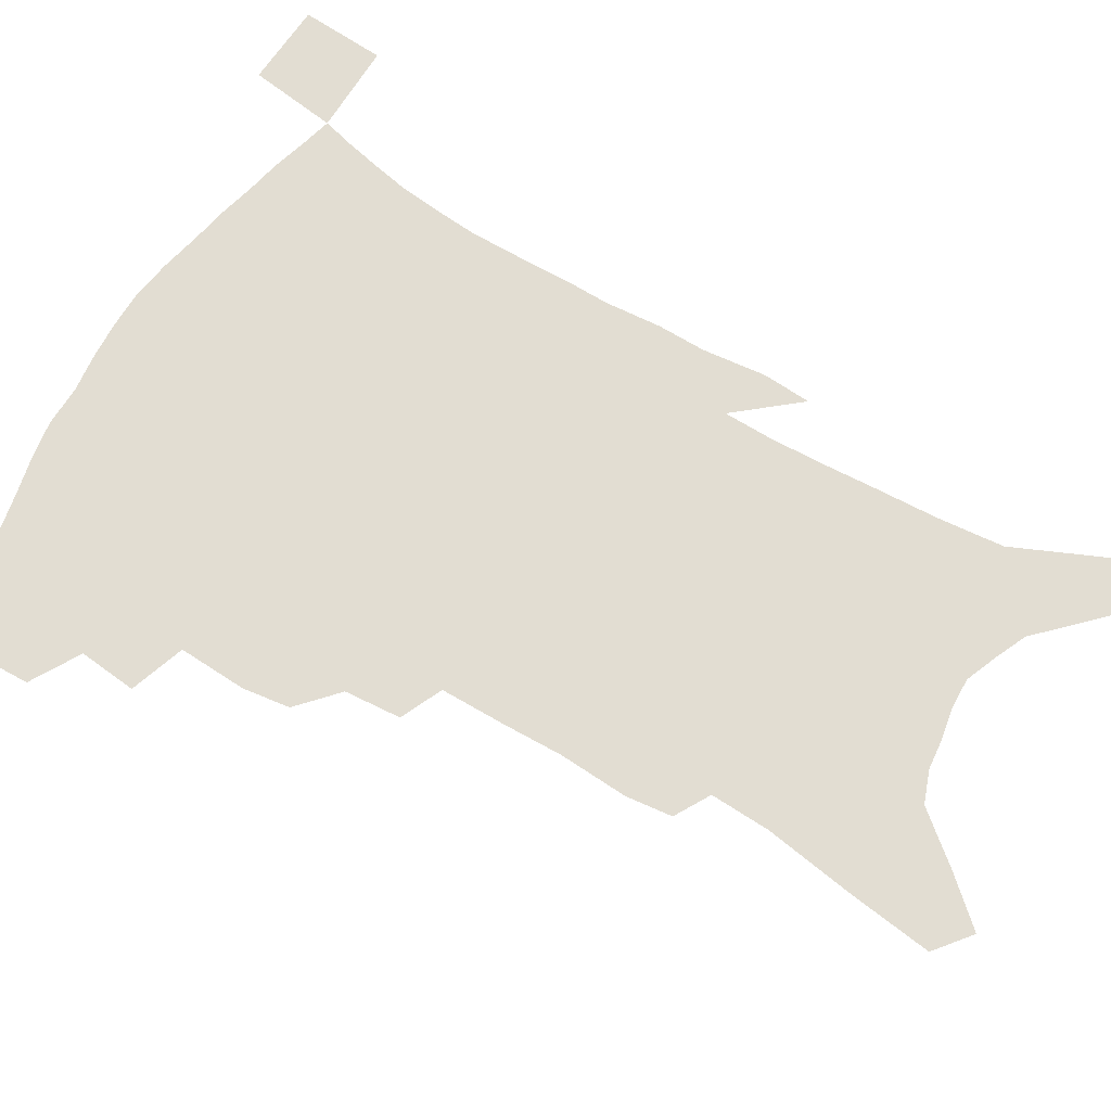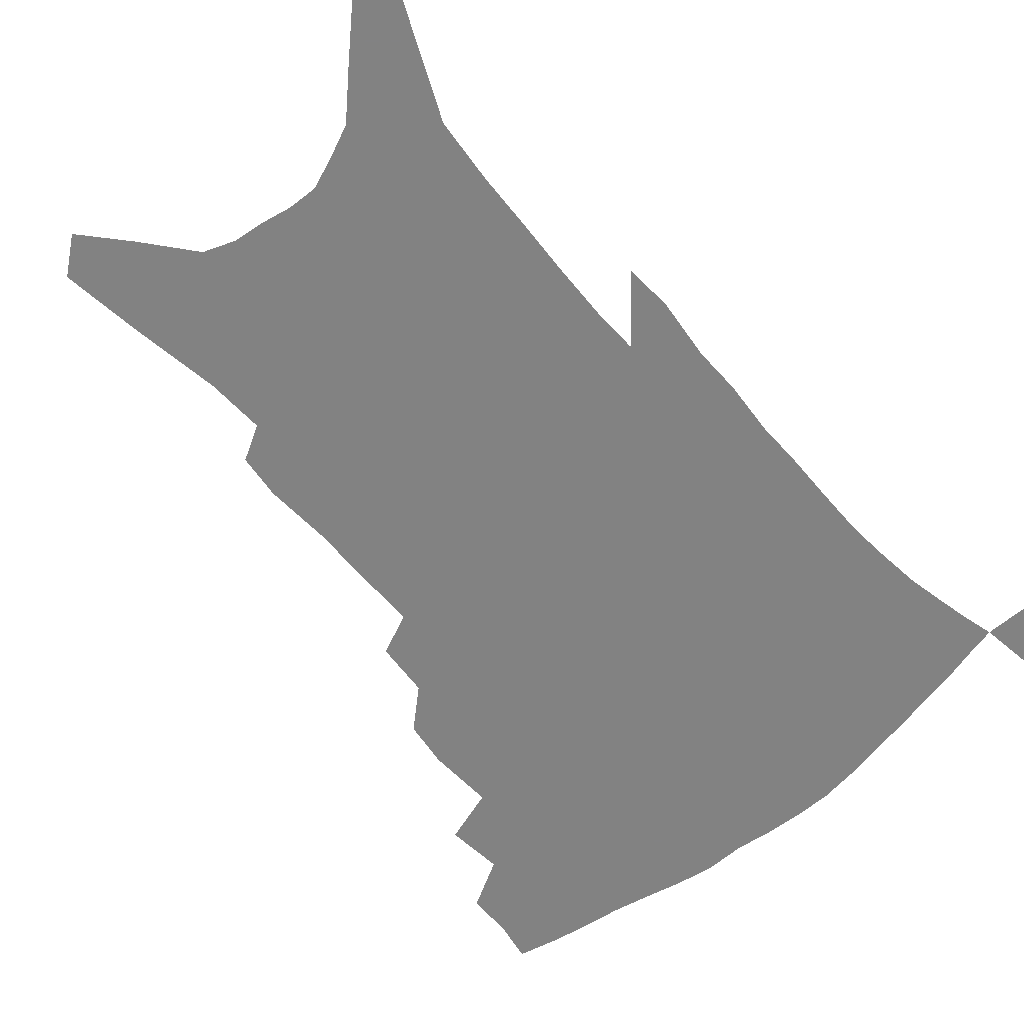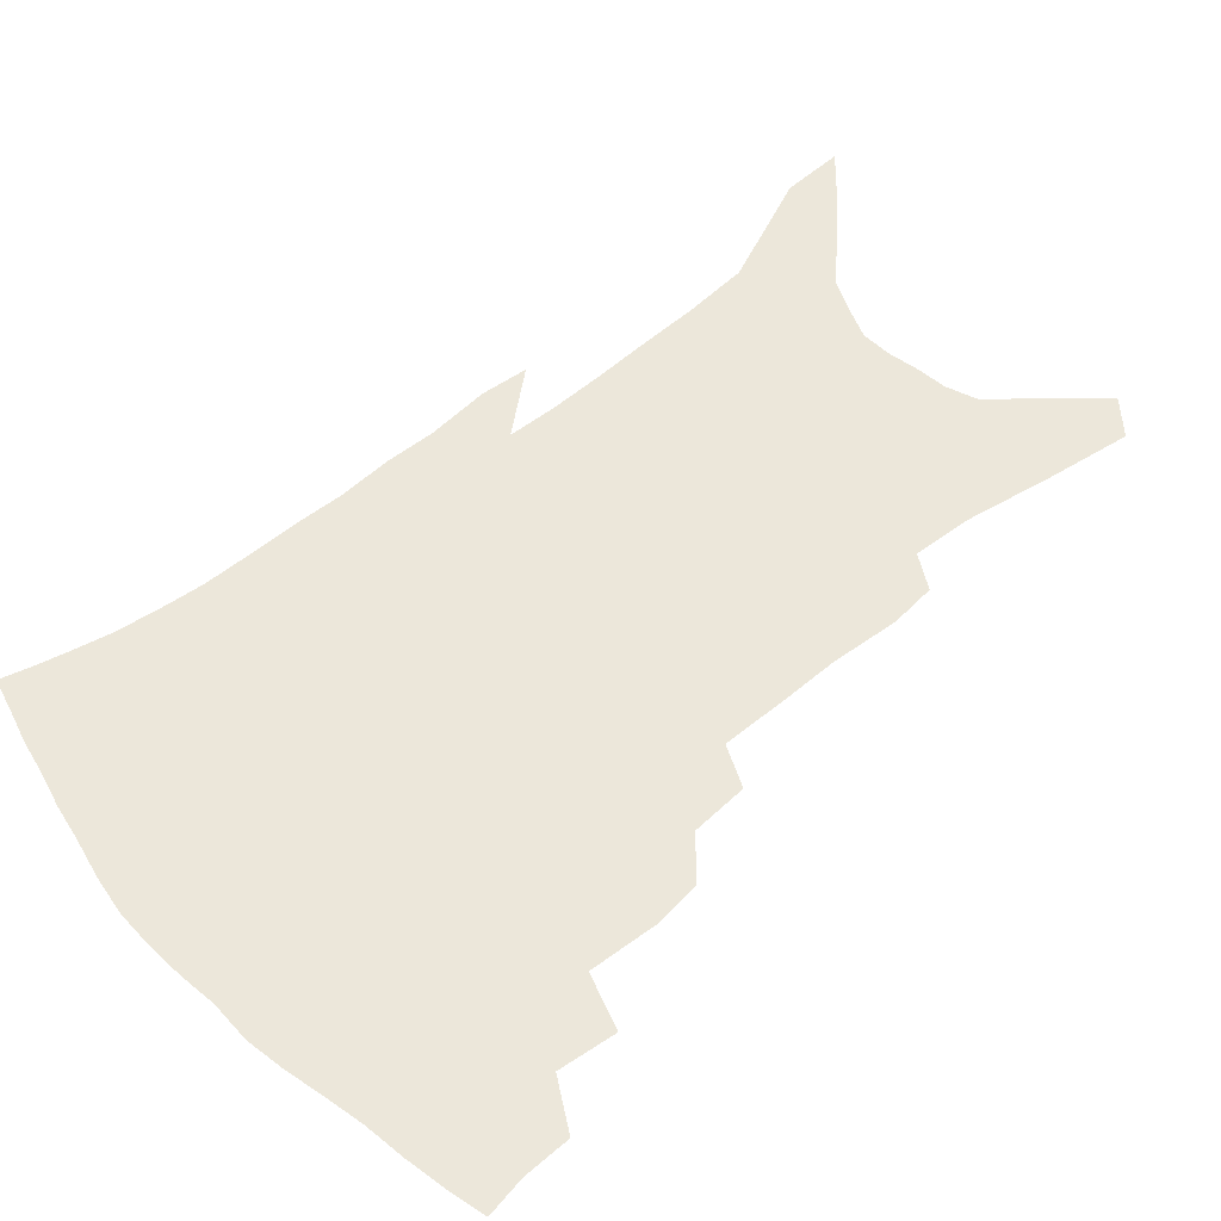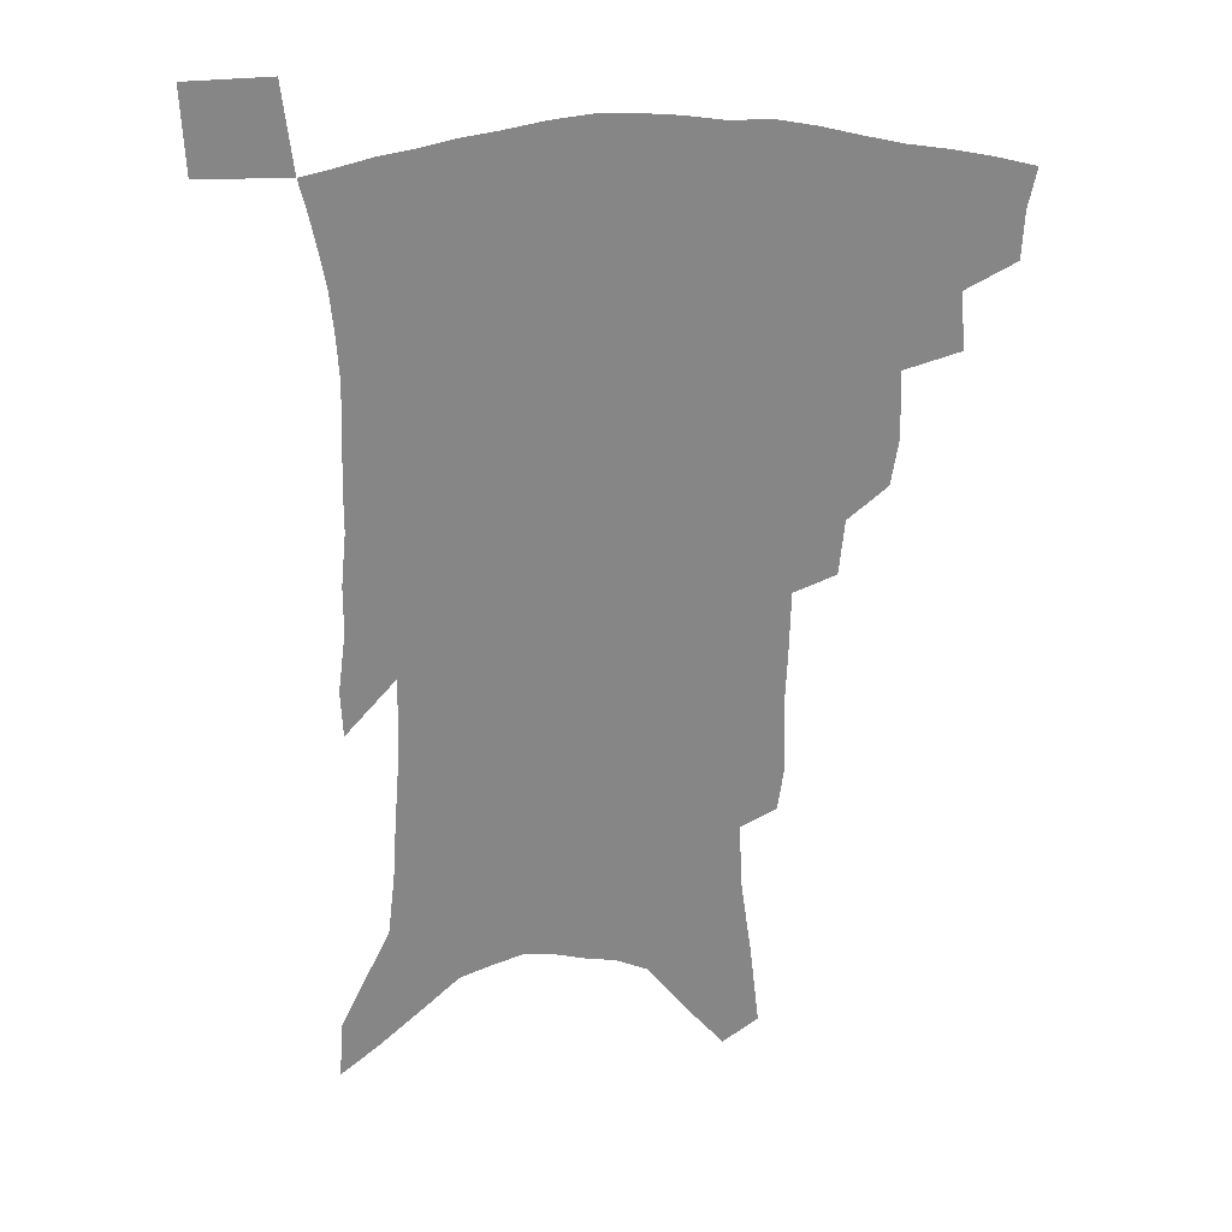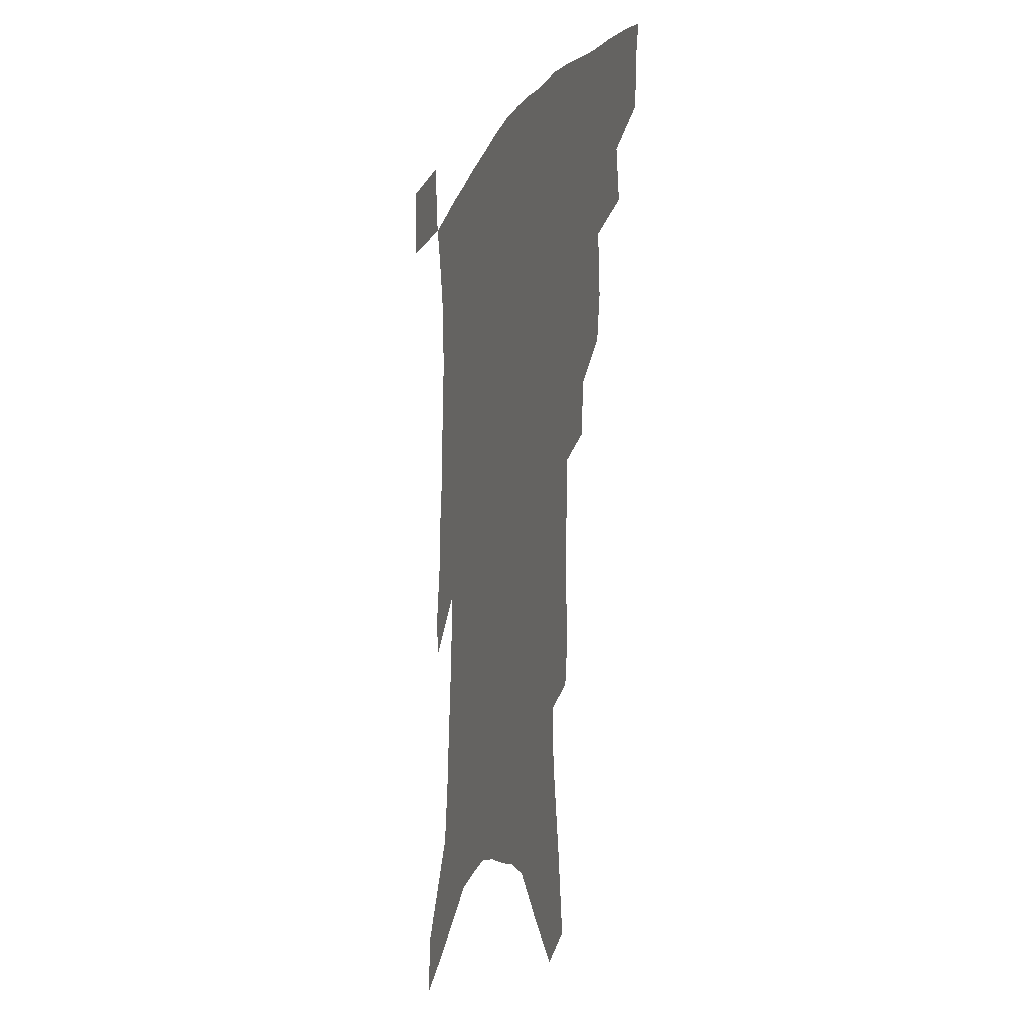
<metadata>
{"format":"obj","ext":"obj","renderer":"f3d","projection":"perspective","resolution":1024,"background":"white","views":[{"elev":68.2,"azim":-58.3,"up":"+Z"},{"elev":-60.7,"azim":41.7,"up":"+Z"},{"elev":51.8,"azim":-130.4,"up":"+Z"},{"elev":28.2,"azim":176.1,"up":"+Y"},{"elev":-13.6,"azim":-110.5,"up":"+Y"}]}
</metadata>
<code>
v 453.7 390.1 0
v 452.9 406.5 0
v 450.1 420.3 0
v 469.4 360.6 0
v 471 380.6 0
v 468.7 395.1 0
v 466.3 409.2 0
v 463.3 423.5 0
v 490.4 314.8 0
v 487.9 331 0
v 488.6 354.6 0
v 487 370.5 0
v 485.4 385.2 0
v 482.5 398.5 0
v 479.7 412.1 0
v 476.8 426.1 0
v 505.9 283.3 0
v 504 302.9 0
v 503.4 323.9 0
v 502.4 341.8 0
v 502.3 361.1 0
v 500.6 375.1 0
v 498.5 388.2 0
v 496 401.2 0
v 493.5 414.5 0
v 491 428.2 0
v 523.2 194 0
v 521.1 209.9 0
v 522 233.8 0
v 521.2 253.8 0
v 520.6 277 0
v 518.4 295.2 0
v 519.1 319.3 0
v 517.6 334.7 0
v 515.8 348.9 0
v 514.8 364.3 0
v 513.3 377.8 0
v 511.3 390.7 0
v 509 403.6 0
v 506.8 416.9 0
v 504.4 431.1 0
v 527.5 105.8 0
v 530.7 134.5 0
v 535.1 166.4 0
v 535.6 187.2 0
v 536.1 211.1 0
v 534.8 229.1 0
v 534.3 249.3 0
v 533.4 268.9 0
v 531.9 286.8 0
v 530.3 303.5 0
v 530.5 324.2 0
v 529.2 338.4 0
v 528.5 353.8 0
v 527.1 366.8 0
v 526 380.2 0
v 523.9 392.8 0
v 522.1 405.7 0
v 520.1 418.9 0
v 517.6 434.3 0
v 540 96.26 0
v 542.7 125.3 0
v 545.3 153.4 0
v 546.8 177.6 0
v 546.8 198.5 0
v 547.7 224.6 0
v 546.6 242.3 0
v 545.1 258.5 0
v 543.5 273.9 0
v 542.7 292.5 0
v 542.4 311.9 0
v 541.7 327.6 0
v 541 342.3 0
v 540.5 356.8 0
v 539.6 369.5 0
v 538.9 382.4 0
v 537 394.7 0
v 535.2 407.7 0
v 533.2 421.7 0
v 530.9 436.7 0
v 553.7 112.2 0
v 556.6 142.4 0
v 558.7 170 0
v 558.1 188 0
v 557.5 206.7 0
v 558 232.5 0
v 556.9 249.1 0
v 556.2 267.4 0
v 554.5 281.1 0
v 553.7 298.5 0
v 553.5 316.3 0
v 553 331.1 0
v 552.7 345.7 0
v 552.2 358.8 0
v 551.8 371.8 0
v 550.8 383.7 0
v 549.8 396 0
v 549 408.5 0
v 547.3 422 0
v 545.2 436.6 0
v 567.5 129.4 0
v 568.9 155.5 0
v 568.7 174.2 0
v 568.2 193 0
v 568.2 216.4 0
v 567.6 234.1 0
v 566.8 253.4 0
v 566 269.8 0
v 565 286.1 0
v 564.6 303.4 0
v 564.3 319.7 0
v 563.7 332 0
v 563.9 347.5 0
v 563.8 361 0
v 563.5 372.9 0
v 562.6 384.6 0
v 562.5 396.9 0
v 561.8 409.4 0
v 560.4 422.7 0
v 558.4 438.4 0
v 578.4 133.7 0
v 579.3 160.2 0
v 579 180.9 0
v 578 195.6 0
v 578 218.9 0
v 577.3 236.8 0
v 576.6 253.7 0
v 575.9 270.8 0
v 575.1 285.8 0
v 574.8 302.9 0
v 574.7 320.4 0
v 575 336.2 0
v 574.7 348.2 0
v 574.9 361.3 0
v 575.2 373.8 0
v 575 385.4 0
v 575.2 397.5 0
v 574.8 409.6 0
v 573.2 423.9 0
v 571.5 439.4 0
v 589.1 135 0
v 589.4 161.9 0
v 588.9 182.2 0
v 588.5 204.3 0
v 587.8 221.5 0
v 587.3 241.9 0
v 586.6 256.9 0
v 586.2 275.9 0
v 585.8 290.8 0
v 585.4 306.1 0
v 585.3 322.8 0
v 585.4 337 0
v 585.8 349.8 0
v 586.2 363.2 0
v 586.4 373.9 0
v 587.4 386.4 0
v 587.3 397.8 0
v 587.2 409.6 0
v 585.9 424.2 0
v 584.7 439.5 0
v 600 137.2 0
v 599.6 161.1 0
v 598.9 182.2 0
v 598.6 200.7 0
v 597.8 219.7 0
v 597.1 239.5 0
v 596.4 258.3 0
v 596.3 272.9 0
v 595.7 292.7 0
v 595.6 306.5 0
v 595.5 322.5 0
v 595.9 334.9 0
v 596.4 349.9 0
v 596.9 362 0
v 598.1 375 0
v 598.8 386.5 0
v 599.2 397.8 0
v 599.2 410.3 0
v 598.8 423.6 0
v 598.3 437.8 0
v 610.7 137.8 0
v 610.3 156.8 0
v 609.1 180.4 0
v 608.5 200.1 0
v 607.5 220.3 0
v 606.8 240 0
v 606.5 255.8 0
v 606.1 273.3 0
v 606 289.4 0
v 605.8 305.7 0
v 605.8 320.9 0
v 606.3 337.3 0
v 606.8 349.2 0
v 607.6 361 0
v 608.7 374.3 0
v 609.8 385.9 0
v 610.9 397.1 0
v 612.3 408.7 0
v 612.6 421.2 0
v 612.4 434.9 0
v 621.9 133.6 0
v 620.8 155 0
v 620.3 173.1 0
v 618.9 195.8 0
v 617.1 221 0
v 616.5 239.2 0
v 616.5 254.3 0
v 615.8 273 0
v 616.6 285.5 0
v 616.2 302.2 0
v 616.4 317.2 0
v 616.1 336 0
v 617 349.1 0
v 618.2 360.2 0
v 619.4 372.5 0
v 620.8 384.2 0
v 622.3 395.9 0
v 624.3 407.4 0
v 625 419.3 0
v 625.4 432.8 0
v 633.2 128.8 0
v 632.3 149 0
v 630.3 173.1 0
v 629.6 191.5 0
v 628.1 213.5 0
v 627.2 232.9 0
v 627.6 247.9 0
v 626.6 267.3 0
v 626.5 283.7 0
v 626.5 299.7 0
v 626.6 315.3 0
v 627.4 329.6 0
v 627.3 345.9 0
v 628.8 357.7 0
v 630 370.5 0
v 631.6 383.6 0
v 633.4 394.3 0
v 635.3 406 0
v 637.1 417.1 0
v 638.2 429.8 0
v 647.5 115 0
v 645 139.4 0
v 642.6 163.5 0
v 641.3 183.7 0
v 638.8 207.9 0
v 638.4 225.5 0
v 638.2 242.6 0
v 637.5 261.2 0
v 637.1 278.9 0
v 637.7 293.6 0
v 637 311.4 0
v 638 325 0
v 638.1 341.2 0
v 639.3 354.5 0
v 640.8 367.1 0
v 642.1 380.9 0
v 644.2 392.7 0
v 646.3 404 0
v 648.4 415.1 0
v 650.1 427.6 0
v 662.1 101.2 0
v 659.2 126.3 0
v 657 149.2 0
v 654.4 172.3 0
v 653 192.9 0
v 651.5 213.3 0
v 650.4 232.4 0
v 650.5 249.5 0
v 650.7 266.6 0
v 649.9 284.9 0
v 649.2 302.6 0
v 649.3 318.5 0
v 651.2 331.5 0
v 650.3 349.8 0
v 651.3 364.3 0
v 652.3 378.9 0
v 655 389.8 0
v 657.1 401.9 0
v 659.4 413 0
v 662 424.4 0
v 676.6 88.66 0
v 675.1 110.4 0
v 668.6 228.5 0
v 669.4 245.3 0
v 666.6 267.4 0
v 666.6 284.4 0
v 664.7 303.9 0
v 664.7 320.3 0
v 663.9 338.3 0
v 663.5 355.9 0
v 664.4 371.1 0
v 665.9 386 0
v 668.2 398.4 0
v 670.6 410.4 0
v 673.4 421.7 0
v 677 452.6 0
v 705.1 421.9 0
v 706.4 451.6 0
f 5 6 1
f 1 6 2
f 6 7 2
f 2 7 3
f 7 8 3
f 11 12 4
f 4 12 5
f 12 13 5
f 5 13 6
f 13 14 6
f 6 14 7
f 14 15 7
f 7 15 8
f 15 16 8
f 18 19 9
f 9 19 10
f 19 20 10
f 10 20 11
f 20 21 11
f 11 21 12
f 21 22 12
f 12 22 13
f 22 23 13
f 13 23 14
f 23 24 14
f 14 24 15
f 24 25 15
f 15 25 16
f 25 26 16
f 31 32 17
f 17 32 18
f 32 33 18
f 18 33 19
f 33 34 19
f 19 34 20
f 34 35 20
f 20 35 21
f 35 36 21
f 21 36 22
f 36 37 22
f 22 37 23
f 37 38 23
f 23 38 24
f 38 39 24
f 24 39 25
f 39 40 25
f 25 40 26
f 40 41 26
f 45 46 27
f 27 46 28
f 46 47 28
f 28 47 29
f 47 48 29
f 29 48 30
f 48 49 30
f 30 49 31
f 49 50 31
f 31 50 32
f 50 51 32
f 32 51 33
f 51 52 33
f 33 52 34
f 52 53 34
f 34 53 35
f 53 54 35
f 35 54 36
f 54 55 36
f 36 55 37
f 55 56 37
f 37 56 38
f 56 57 38
f 38 57 39
f 57 58 39
f 39 58 40
f 58 59 40
f 40 59 41
f 59 60 41
f 61 62 42
f 42 62 43
f 62 63 43
f 43 63 44
f 63 64 44
f 44 64 45
f 64 65 45
f 45 65 46
f 65 66 46
f 46 66 47
f 66 67 47
f 47 67 48
f 67 68 48
f 48 68 49
f 68 69 49
f 49 69 50
f 69 70 50
f 50 70 51
f 70 71 51
f 51 71 52
f 71 72 52
f 52 72 53
f 72 73 53
f 53 73 54
f 73 74 54
f 54 74 55
f 74 75 55
f 55 75 56
f 75 76 56
f 56 76 57
f 76 77 57
f 57 77 58
f 77 78 58
f 58 78 59
f 78 79 59
f 59 79 60
f 79 80 60
f 61 81 62
f 81 82 62
f 62 82 63
f 82 83 63
f 63 83 64
f 83 84 64
f 64 84 65
f 84 85 65
f 65 85 66
f 85 86 66
f 66 86 67
f 86 87 67
f 67 87 68
f 87 88 68
f 68 88 69
f 88 89 69
f 69 89 70
f 89 90 70
f 70 90 71
f 90 91 71
f 71 91 72
f 91 92 72
f 72 92 73
f 92 93 73
f 73 93 74
f 93 94 74
f 74 94 75
f 94 95 75
f 75 95 76
f 95 96 76
f 76 96 77
f 96 97 77
f 77 97 78
f 97 98 78
f 78 98 79
f 98 99 79
f 79 99 80
f 99 100 80
f 81 101 82
f 101 102 82
f 82 102 83
f 102 103 83
f 83 103 84
f 103 104 84
f 84 104 85
f 104 105 85
f 85 105 86
f 105 106 86
f 86 106 87
f 106 107 87
f 87 107 88
f 107 108 88
f 88 108 89
f 108 109 89
f 89 109 90
f 109 110 90
f 90 110 91
f 110 111 91
f 91 111 92
f 111 112 92
f 92 112 93
f 112 113 93
f 93 113 94
f 113 114 94
f 94 114 95
f 114 115 95
f 95 115 96
f 115 116 96
f 96 116 97
f 116 117 97
f 97 117 98
f 117 118 98
f 98 118 99
f 118 119 99
f 99 119 100
f 119 120 100
f 101 121 102
f 121 122 102
f 102 122 103
f 122 123 103
f 103 123 104
f 123 124 104
f 104 124 105
f 124 125 105
f 105 125 106
f 125 126 106
f 106 126 107
f 126 127 107
f 107 127 108
f 127 128 108
f 108 128 109
f 128 129 109
f 109 129 110
f 129 130 110
f 110 130 111
f 130 131 111
f 111 131 112
f 131 132 112
f 112 132 113
f 132 133 113
f 113 133 114
f 133 134 114
f 114 134 115
f 134 135 115
f 115 135 116
f 135 136 116
f 116 136 117
f 136 137 117
f 117 137 118
f 137 138 118
f 118 138 119
f 138 139 119
f 119 139 120
f 139 140 120
f 121 141 122
f 141 142 122
f 122 142 123
f 142 143 123
f 123 143 124
f 143 144 124
f 124 144 125
f 144 145 125
f 125 145 126
f 145 146 126
f 126 146 127
f 146 147 127
f 127 147 128
f 147 148 128
f 128 148 129
f 148 149 129
f 129 149 130
f 149 150 130
f 130 150 131
f 150 151 131
f 131 151 132
f 151 152 132
f 132 152 133
f 152 153 133
f 133 153 134
f 153 154 134
f 134 154 135
f 154 155 135
f 135 155 136
f 155 156 136
f 136 156 137
f 156 157 137
f 137 157 138
f 157 158 138
f 138 158 139
f 158 159 139
f 139 159 140
f 159 160 140
f 141 161 142
f 161 162 142
f 142 162 143
f 162 163 143
f 143 163 144
f 163 164 144
f 144 164 145
f 164 165 145
f 145 165 146
f 165 166 146
f 146 166 147
f 166 167 147
f 147 167 148
f 167 168 148
f 148 168 149
f 168 169 149
f 149 169 150
f 169 170 150
f 150 170 151
f 170 171 151
f 151 171 152
f 171 172 152
f 152 172 153
f 172 173 153
f 153 173 154
f 173 174 154
f 154 174 155
f 174 175 155
f 155 175 156
f 175 176 156
f 156 176 157
f 176 177 157
f 157 177 158
f 177 178 158
f 158 178 159
f 178 179 159
f 159 179 160
f 179 180 160
f 161 181 162
f 181 182 162
f 162 182 163
f 182 183 163
f 163 183 164
f 183 184 164
f 164 184 165
f 184 185 165
f 165 185 166
f 185 186 166
f 166 186 167
f 186 187 167
f 167 187 168
f 187 188 168
f 168 188 169
f 188 189 169
f 169 189 170
f 189 190 170
f 170 190 171
f 190 191 171
f 171 191 172
f 191 192 172
f 172 192 173
f 192 193 173
f 173 193 174
f 193 194 174
f 174 194 175
f 194 195 175
f 175 195 176
f 195 196 176
f 176 196 177
f 196 197 177
f 177 197 178
f 197 198 178
f 178 198 179
f 198 199 179
f 179 199 180
f 199 200 180
f 181 201 182
f 201 202 182
f 182 202 183
f 202 203 183
f 183 203 184
f 203 204 184
f 184 204 185
f 204 205 185
f 185 205 186
f 205 206 186
f 186 206 187
f 206 207 187
f 187 207 188
f 207 208 188
f 188 208 189
f 208 209 189
f 189 209 190
f 209 210 190
f 190 210 191
f 210 211 191
f 191 211 192
f 211 212 192
f 192 212 193
f 212 213 193
f 193 213 194
f 213 214 194
f 194 214 195
f 214 215 195
f 195 215 196
f 215 216 196
f 196 216 197
f 216 217 197
f 197 217 198
f 217 218 198
f 198 218 199
f 218 219 199
f 199 219 200
f 219 220 200
f 201 221 202
f 221 222 202
f 202 222 203
f 222 223 203
f 203 223 204
f 223 224 204
f 204 224 205
f 224 225 205
f 205 225 206
f 225 226 206
f 206 226 207
f 226 227 207
f 207 227 208
f 227 228 208
f 208 228 209
f 228 229 209
f 209 229 210
f 229 230 210
f 210 230 211
f 230 231 211
f 211 231 212
f 231 232 212
f 212 232 213
f 232 233 213
f 213 233 214
f 233 234 214
f 214 234 215
f 234 235 215
f 215 235 216
f 235 236 216
f 216 236 217
f 236 237 217
f 217 237 218
f 237 238 218
f 218 238 219
f 238 239 219
f 219 239 220
f 239 240 220
f 221 241 222
f 241 242 222
f 222 242 223
f 242 243 223
f 223 243 224
f 243 244 224
f 224 244 225
f 244 245 225
f 225 245 226
f 245 246 226
f 226 246 227
f 246 247 227
f 227 247 228
f 247 248 228
f 228 248 229
f 248 249 229
f 229 249 230
f 249 250 230
f 230 250 231
f 250 251 231
f 231 251 232
f 251 252 232
f 232 252 233
f 252 253 233
f 233 253 234
f 253 254 234
f 234 254 235
f 254 255 235
f 235 255 236
f 255 256 236
f 236 256 237
f 256 257 237
f 237 257 238
f 257 258 238
f 238 258 239
f 258 259 239
f 239 259 240
f 259 260 240
f 241 261 242
f 261 262 242
f 242 262 243
f 262 263 243
f 243 263 244
f 263 264 244
f 244 264 245
f 264 265 245
f 245 265 246
f 265 266 246
f 246 266 247
f 266 267 247
f 247 267 248
f 267 268 248
f 248 268 249
f 268 269 249
f 249 269 250
f 269 270 250
f 250 270 251
f 270 271 251
f 251 271 252
f 271 272 252
f 252 272 253
f 272 273 253
f 253 273 254
f 273 274 254
f 254 274 255
f 274 275 255
f 255 275 256
f 275 276 256
f 256 276 257
f 276 277 257
f 257 277 258
f 277 278 258
f 258 278 259
f 278 279 259
f 259 279 260
f 279 280 260
f 261 281 262
f 281 282 262
f 262 282 263
f 268 283 269
f 283 284 269
f 269 284 270
f 284 285 270
f 270 285 271
f 285 286 271
f 271 286 272
f 286 287 272
f 272 287 273
f 287 288 273
f 273 288 274
f 288 289 274
f 274 289 275
f 289 290 275
f 275 290 276
f 290 291 276
f 276 291 277
f 291 292 277
f 277 292 278
f 292 293 278
f 278 293 279
f 293 294 279
f 279 294 280
f 294 295 280
f 295 297 296
f 297 298 296

</code>
